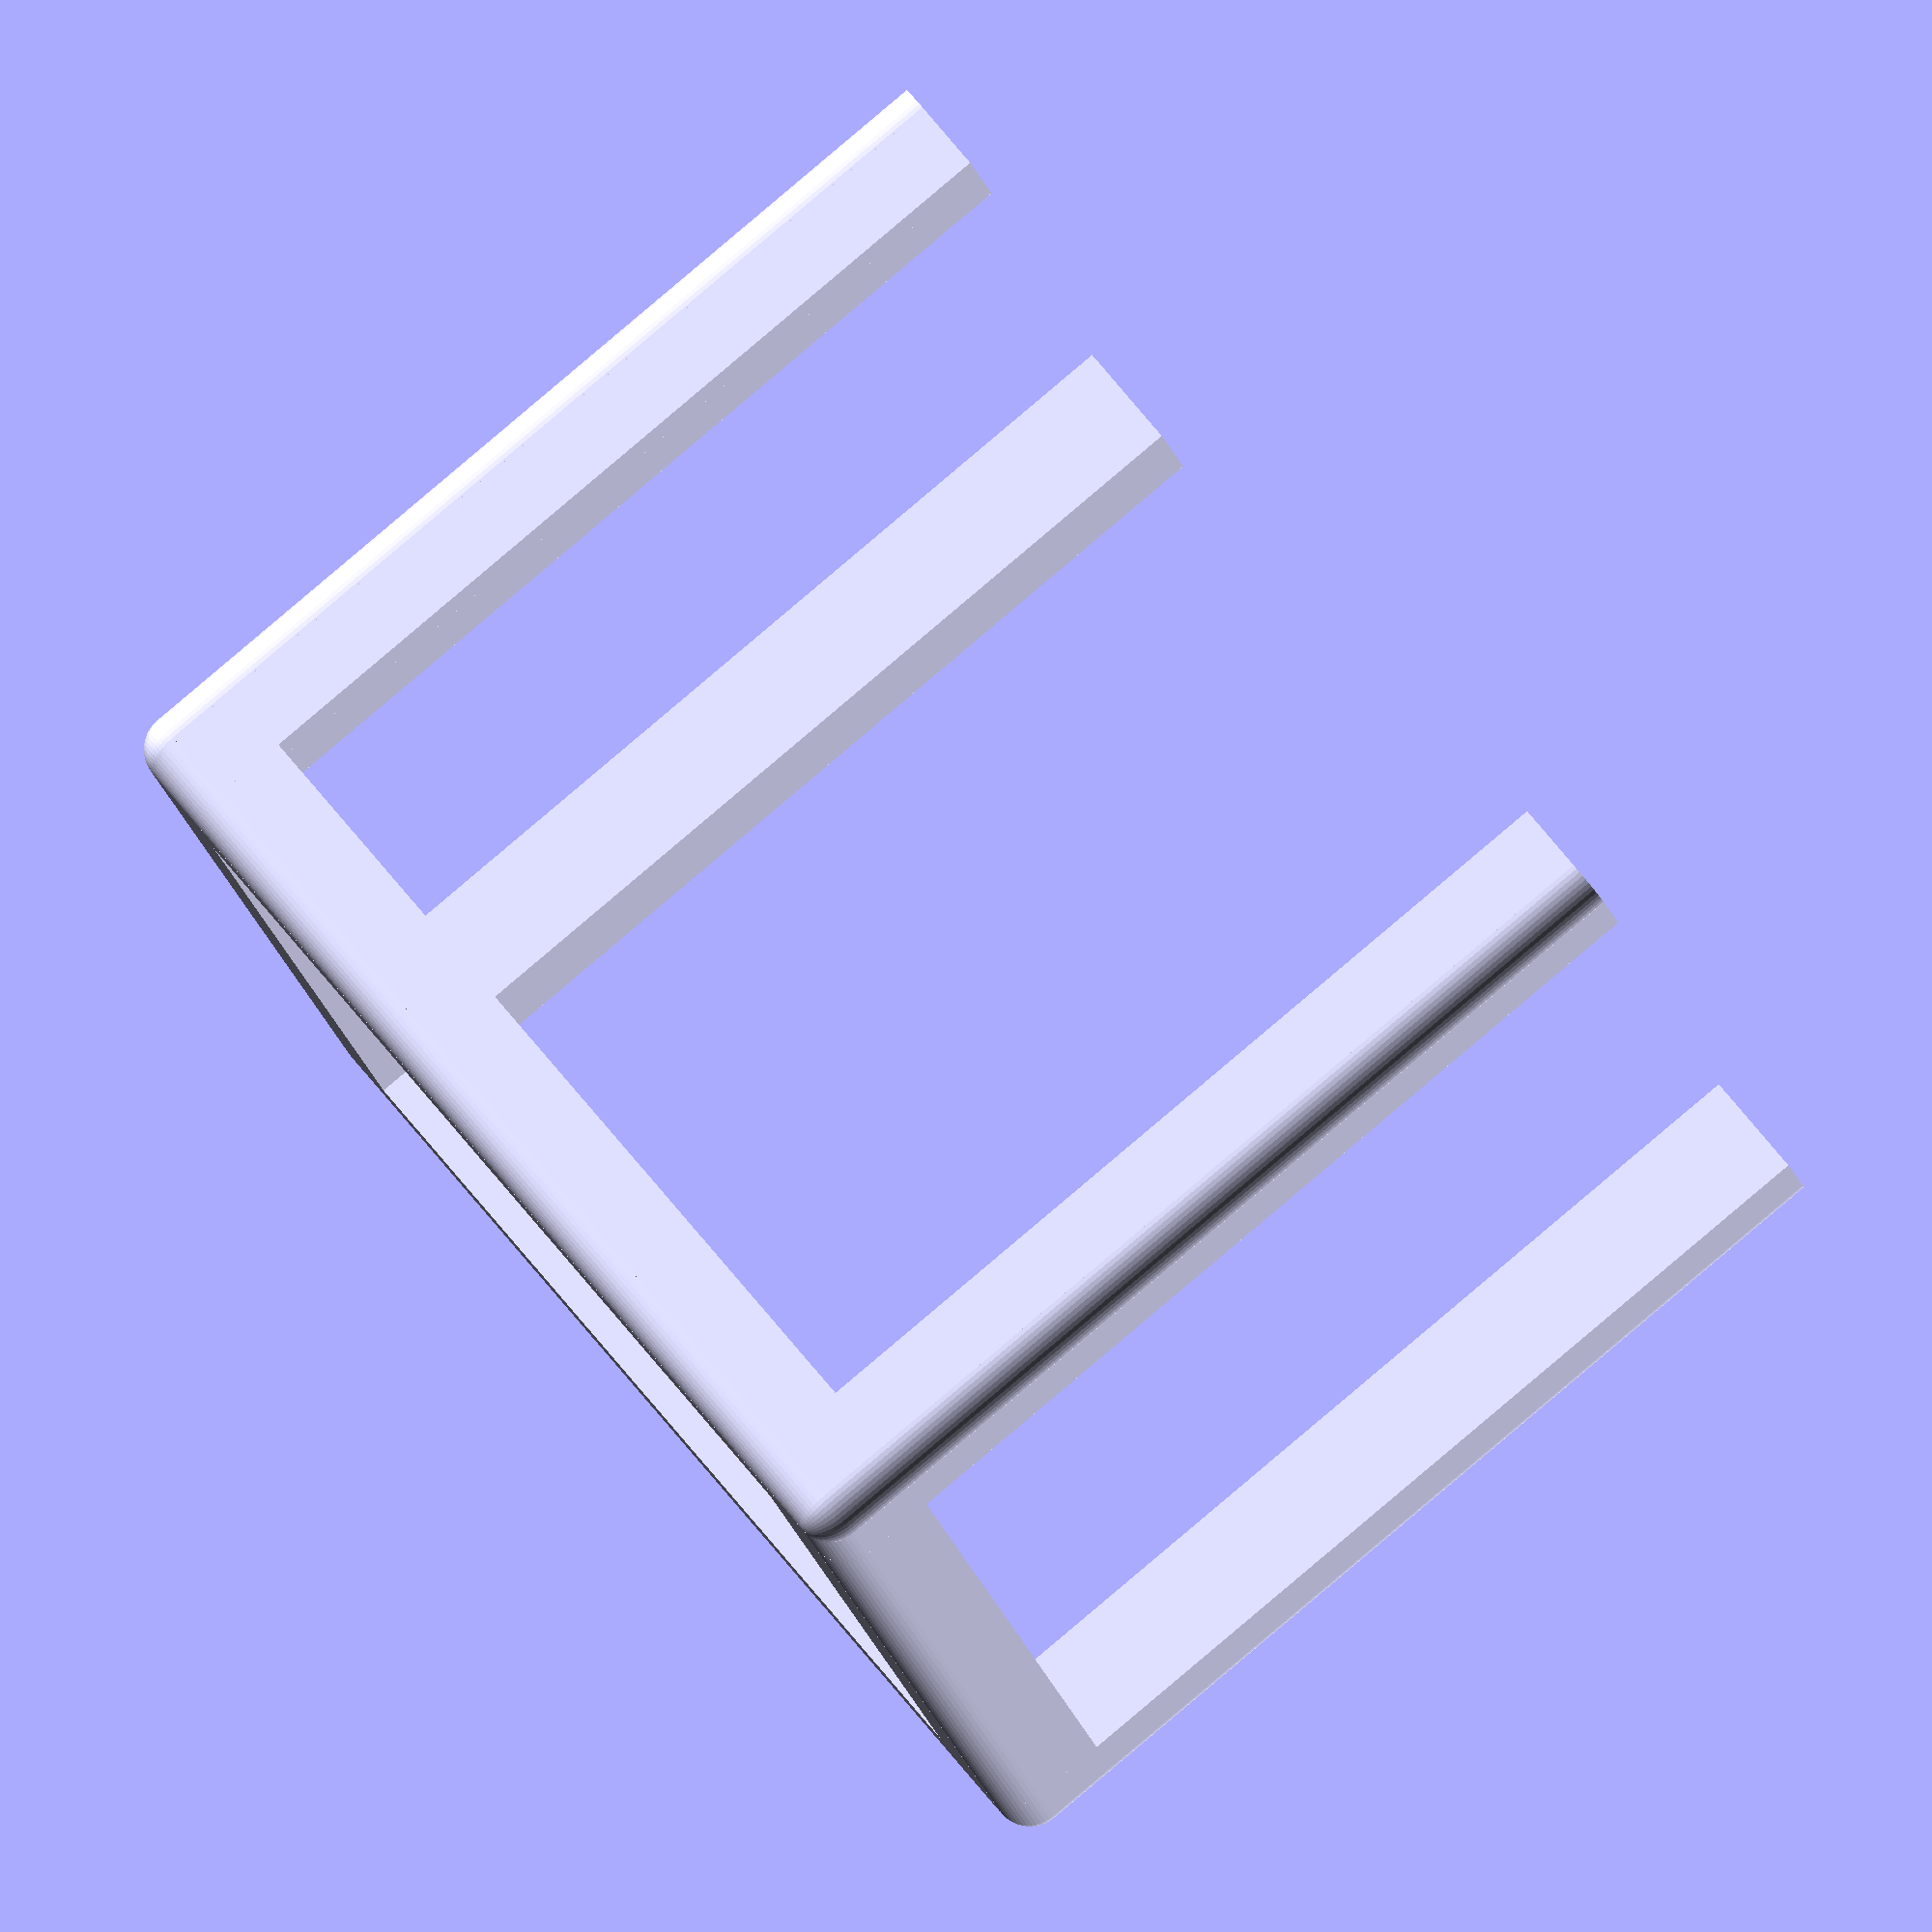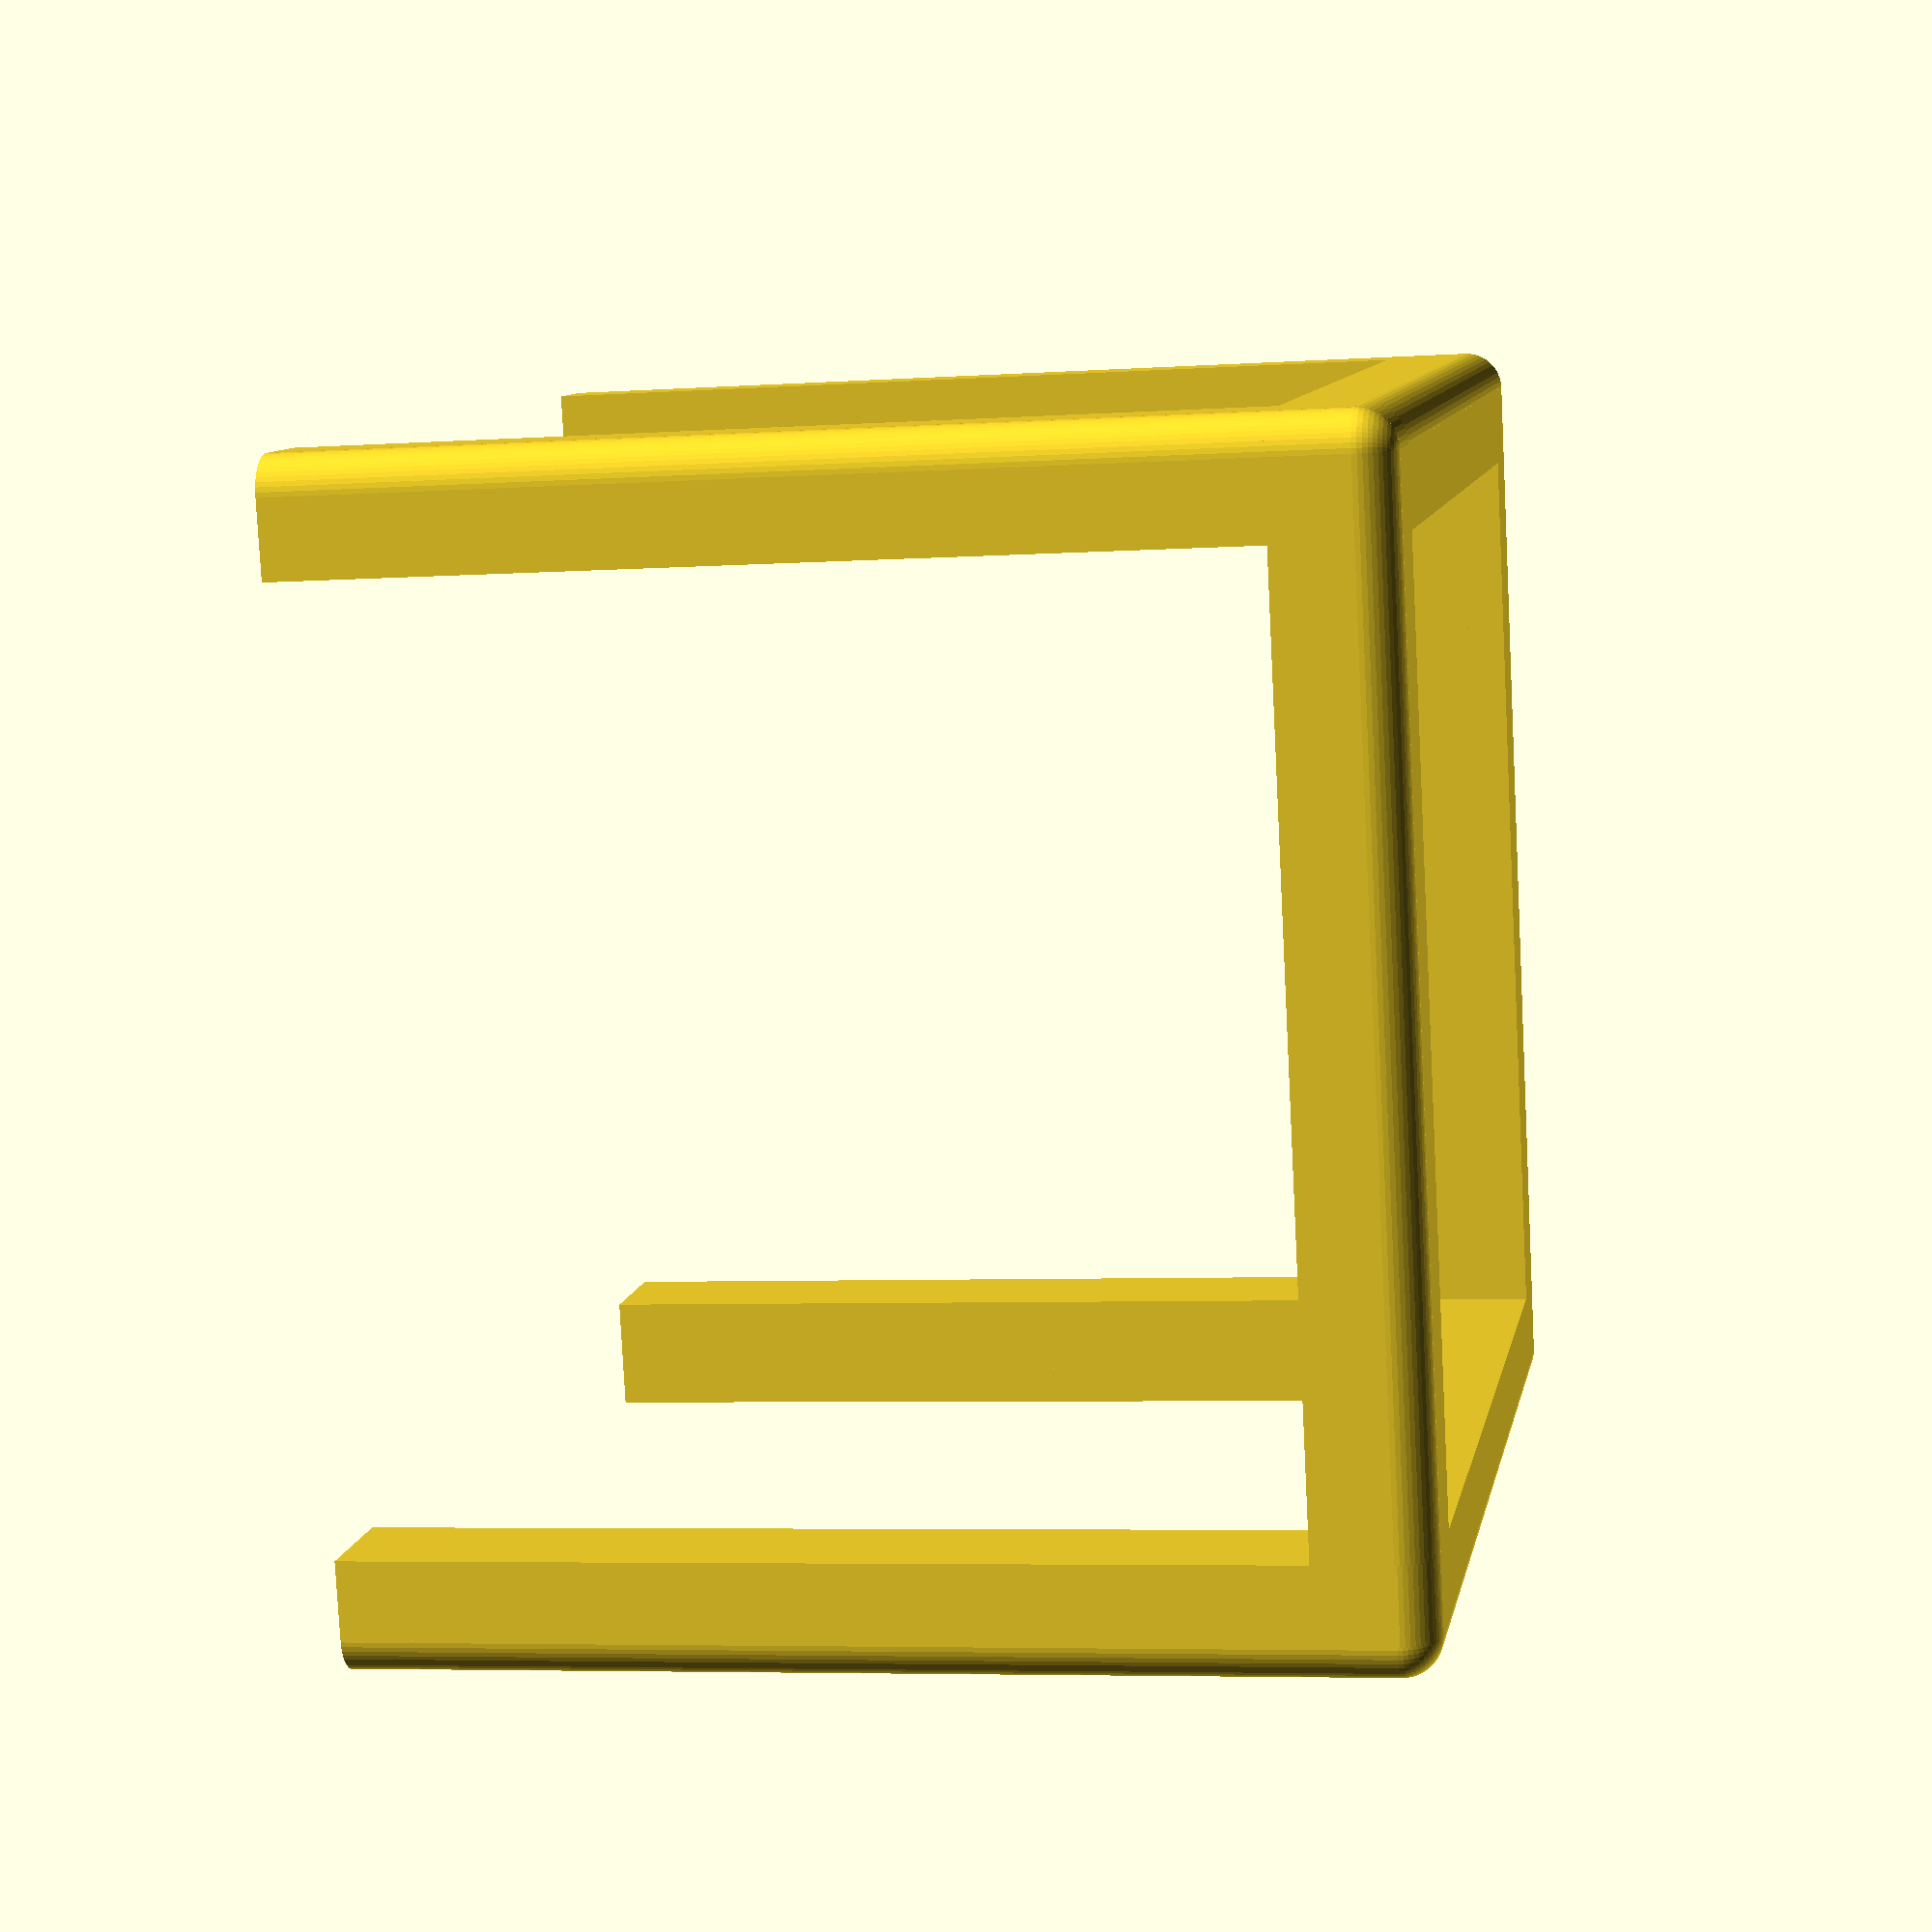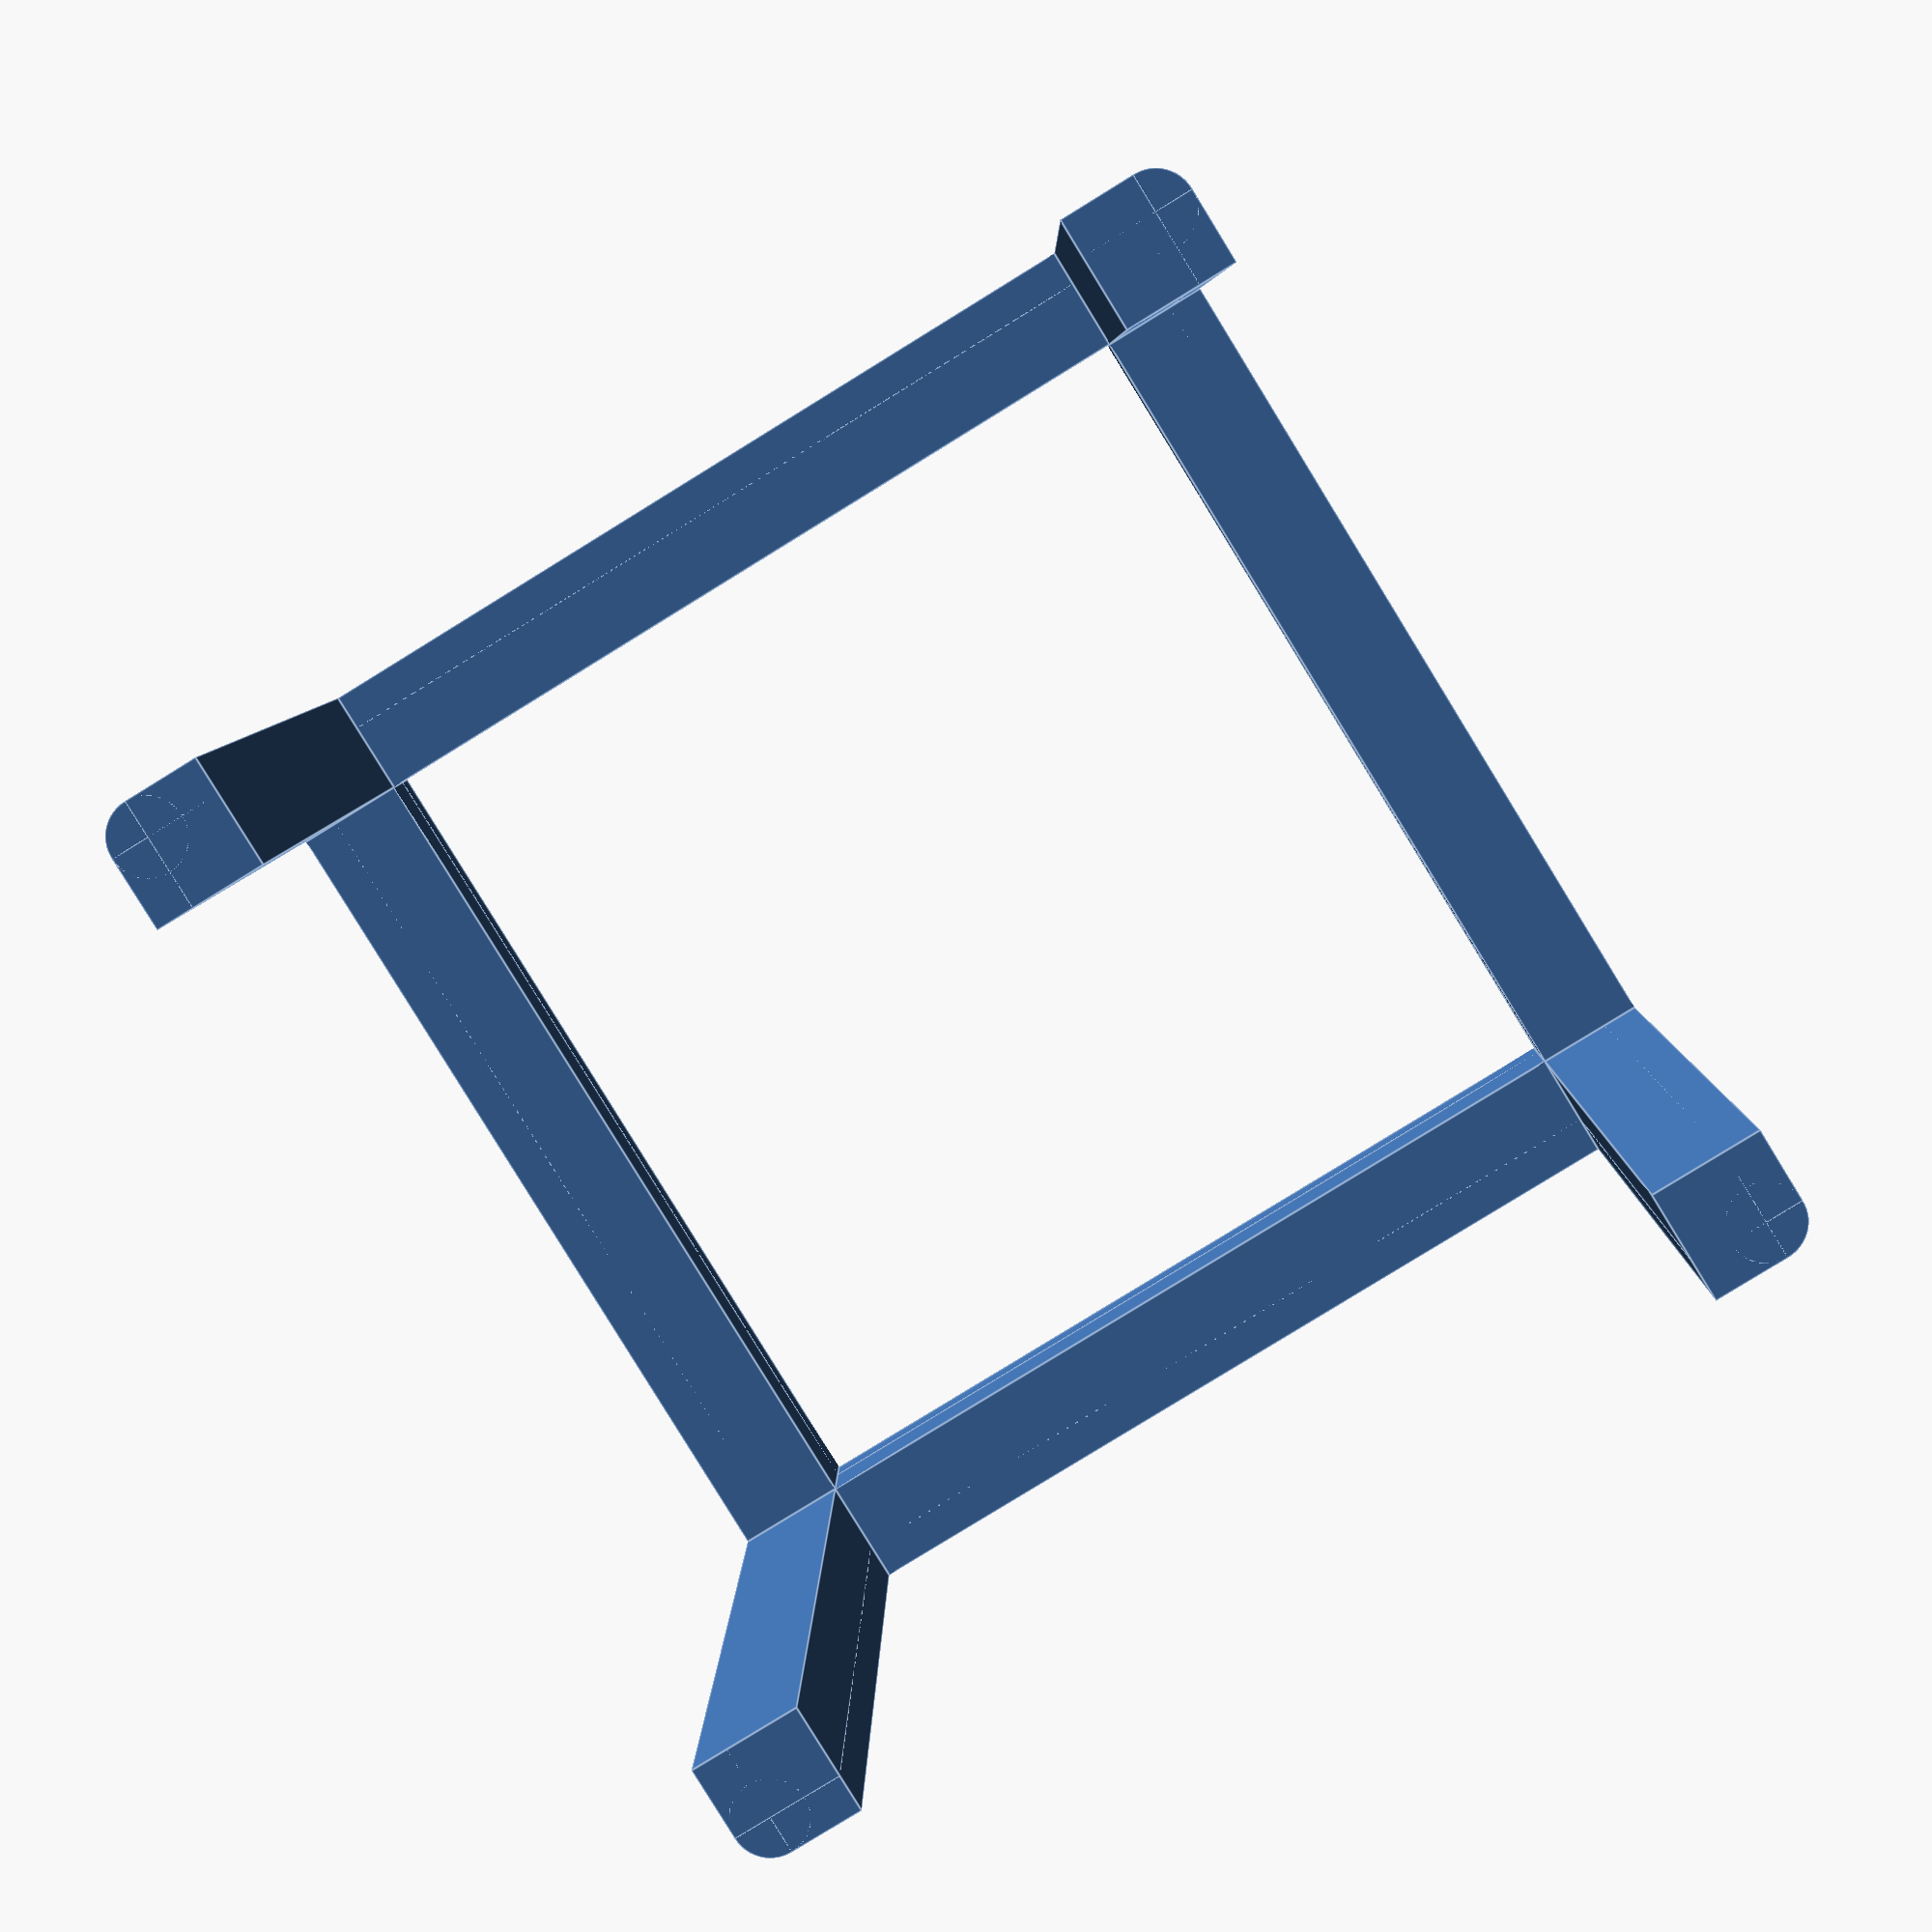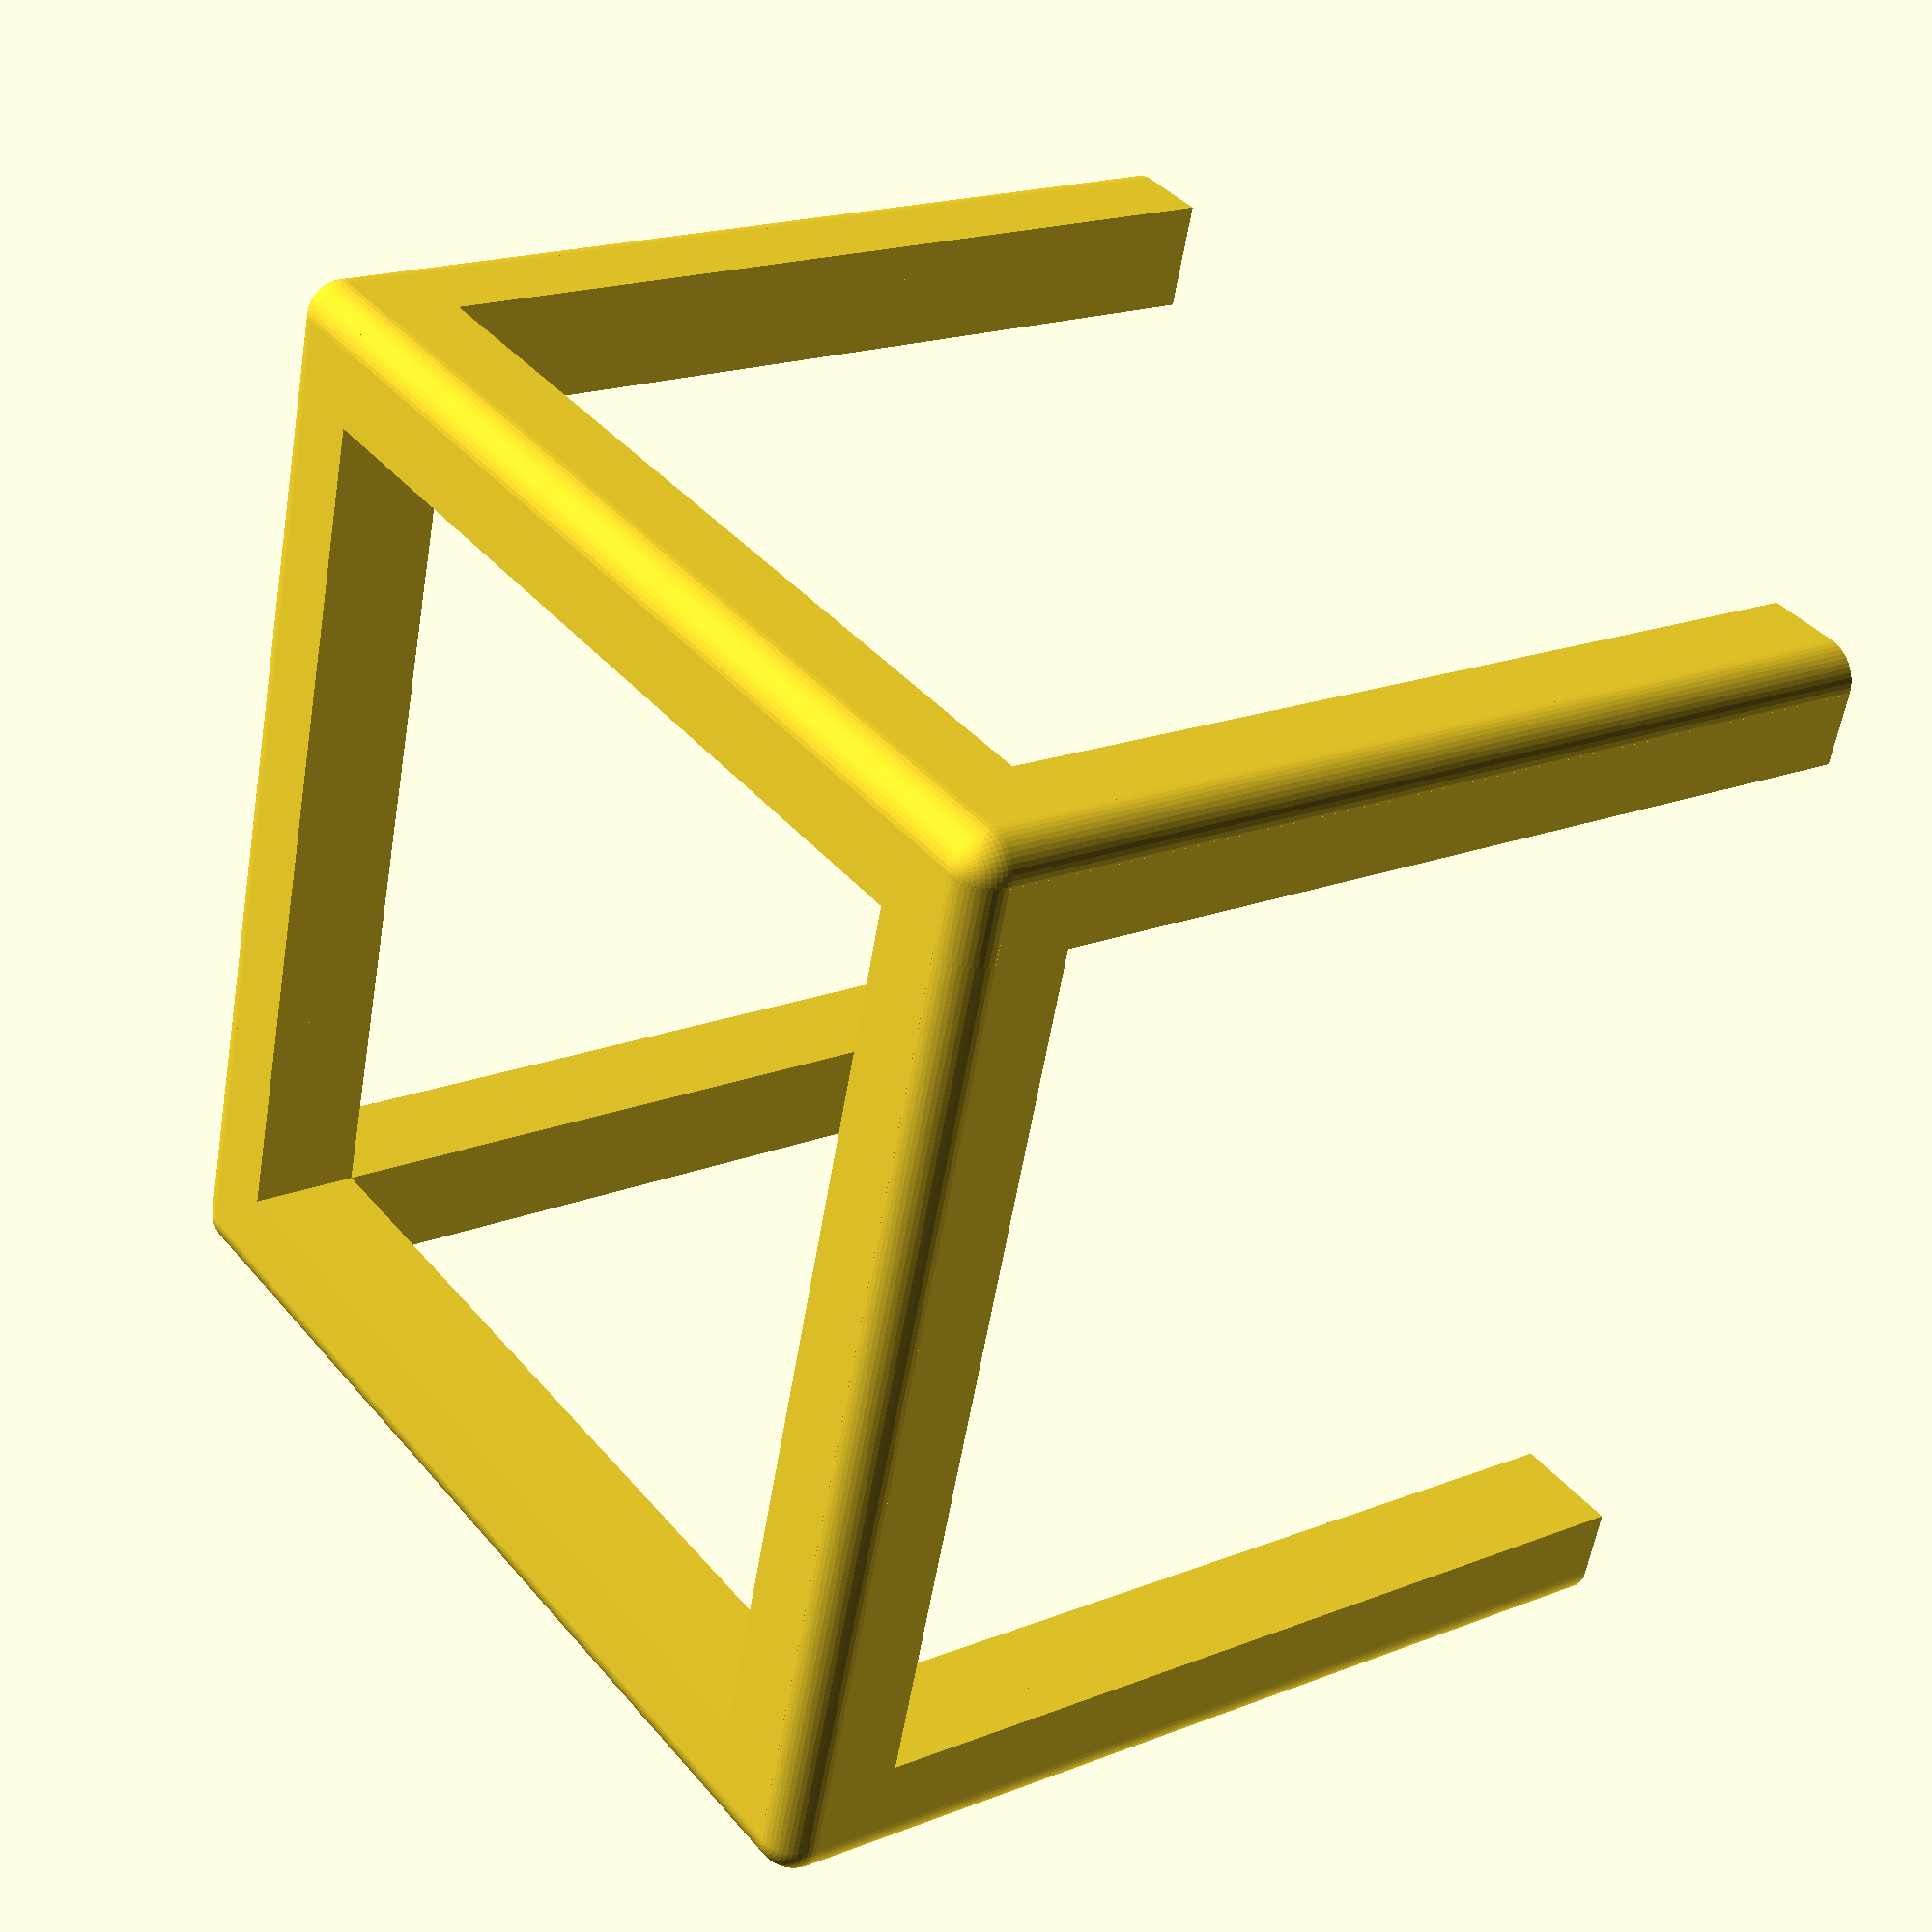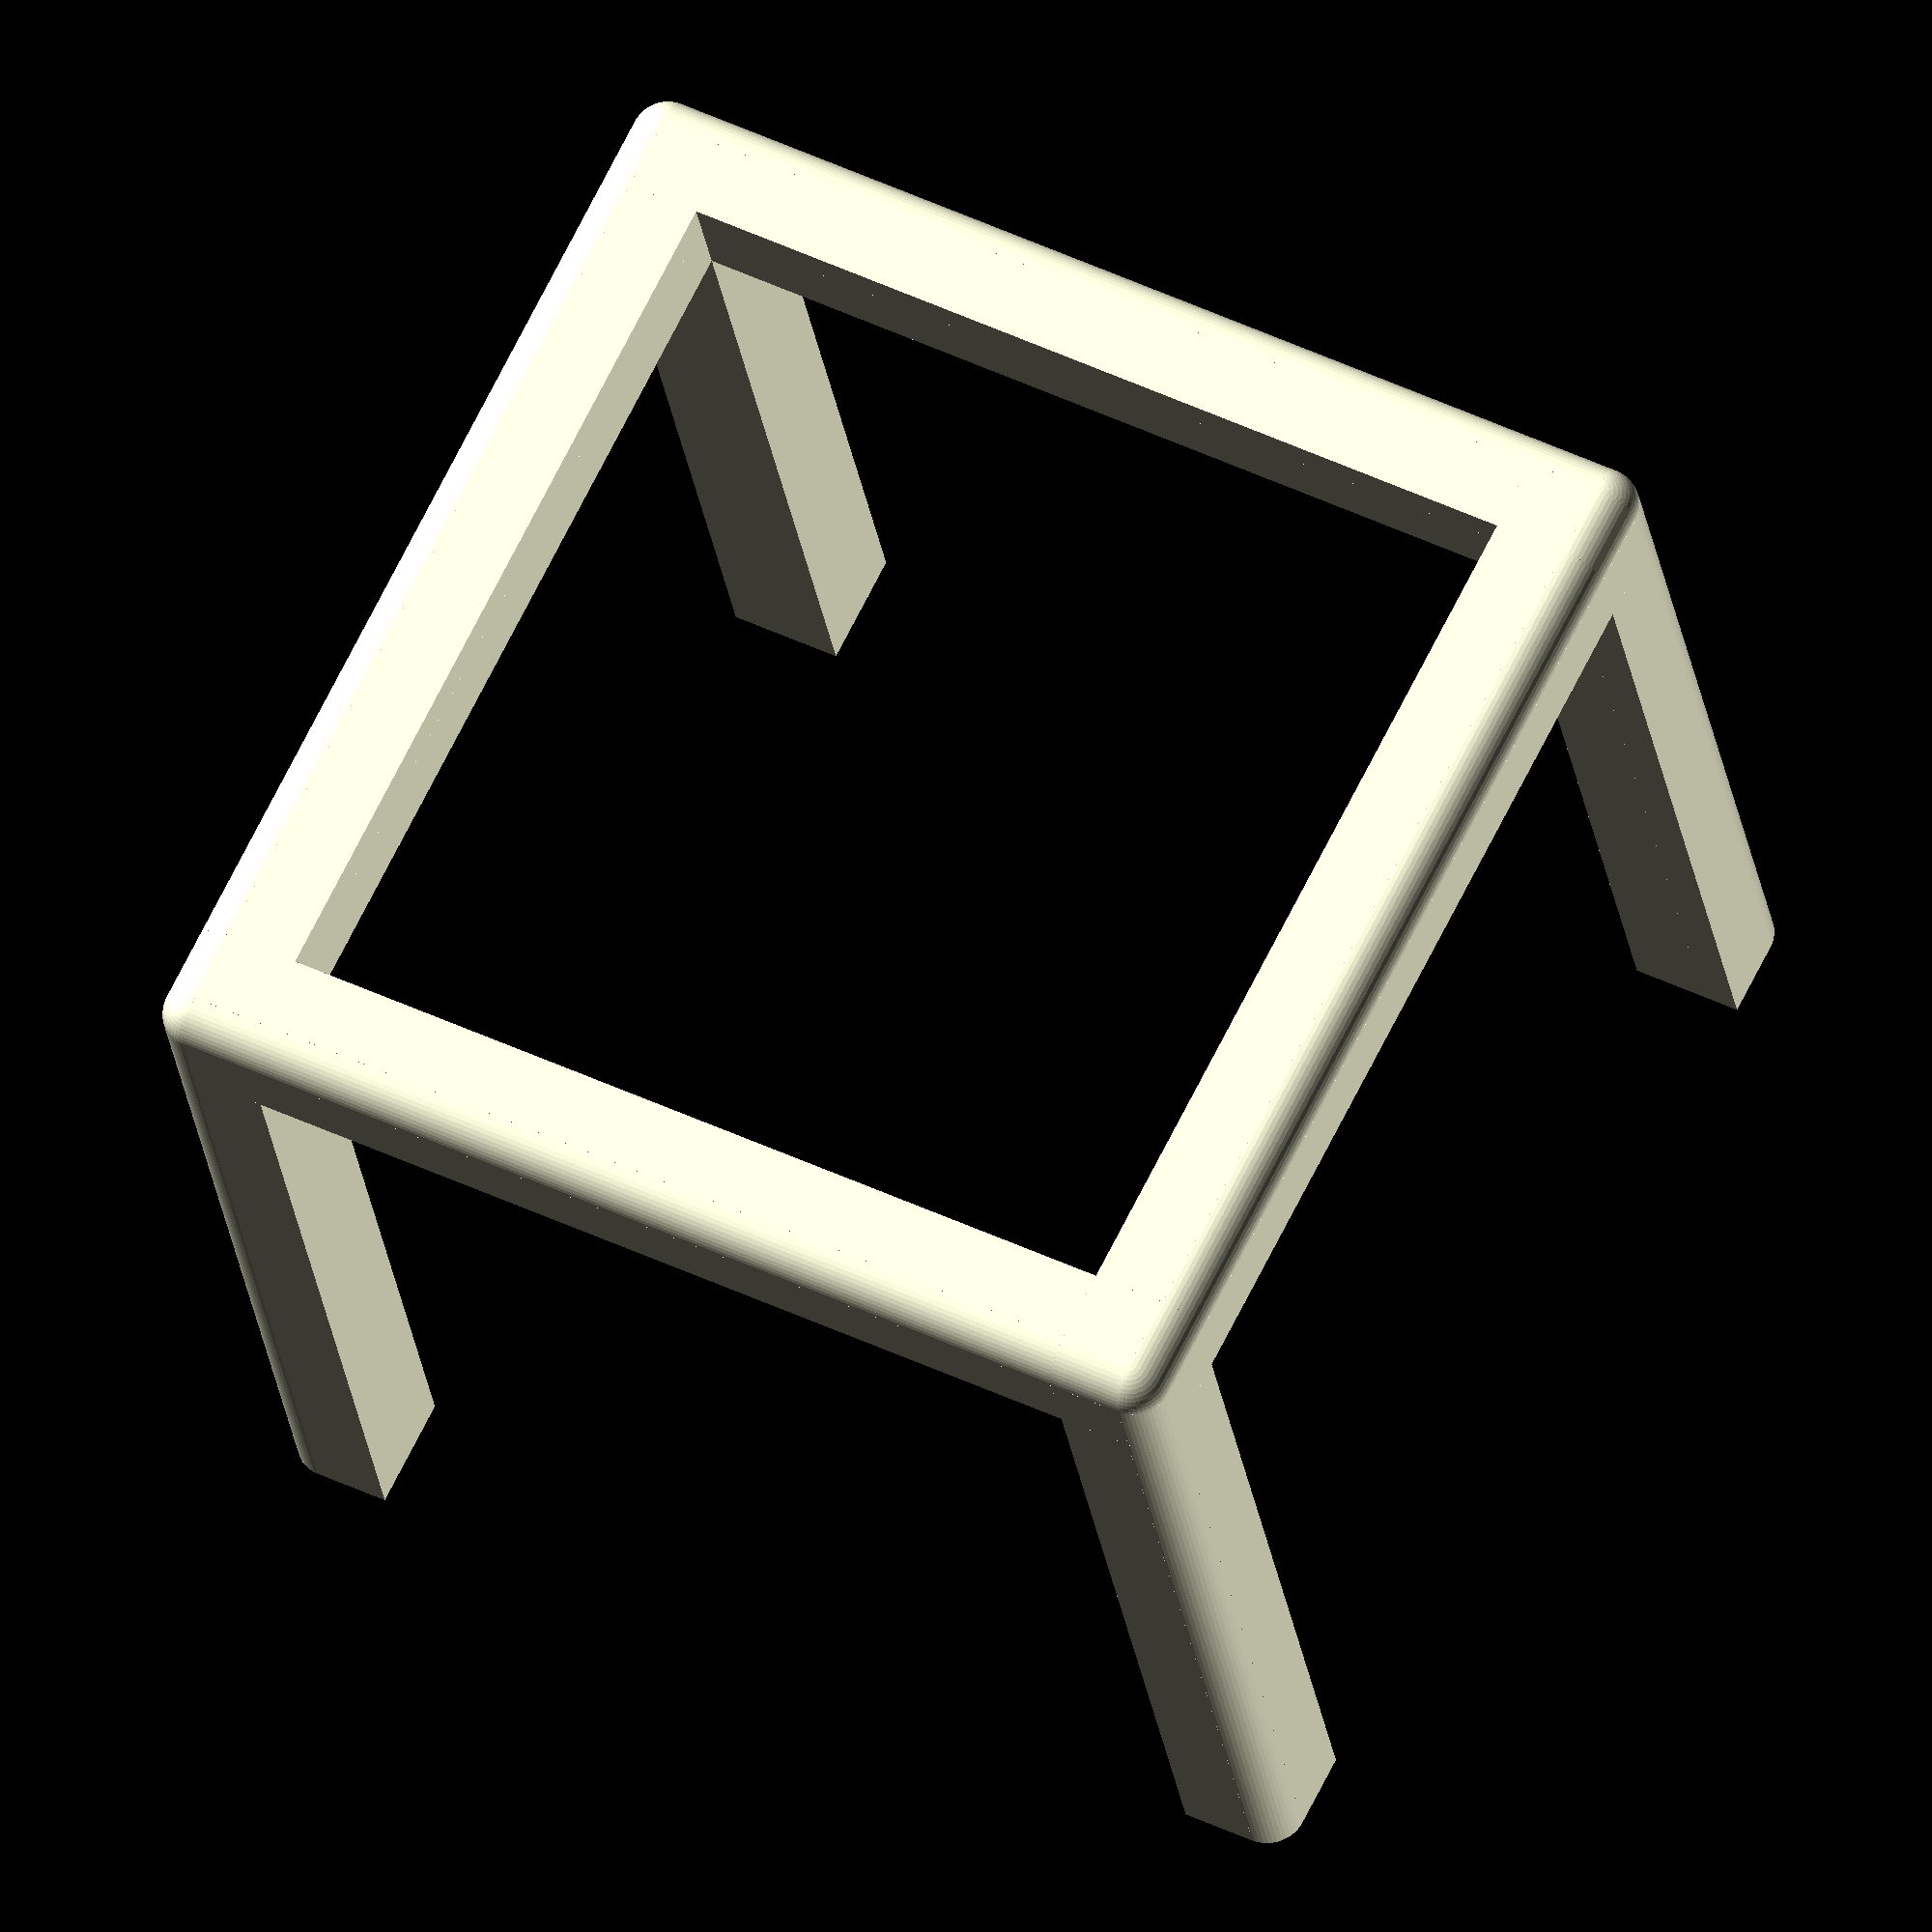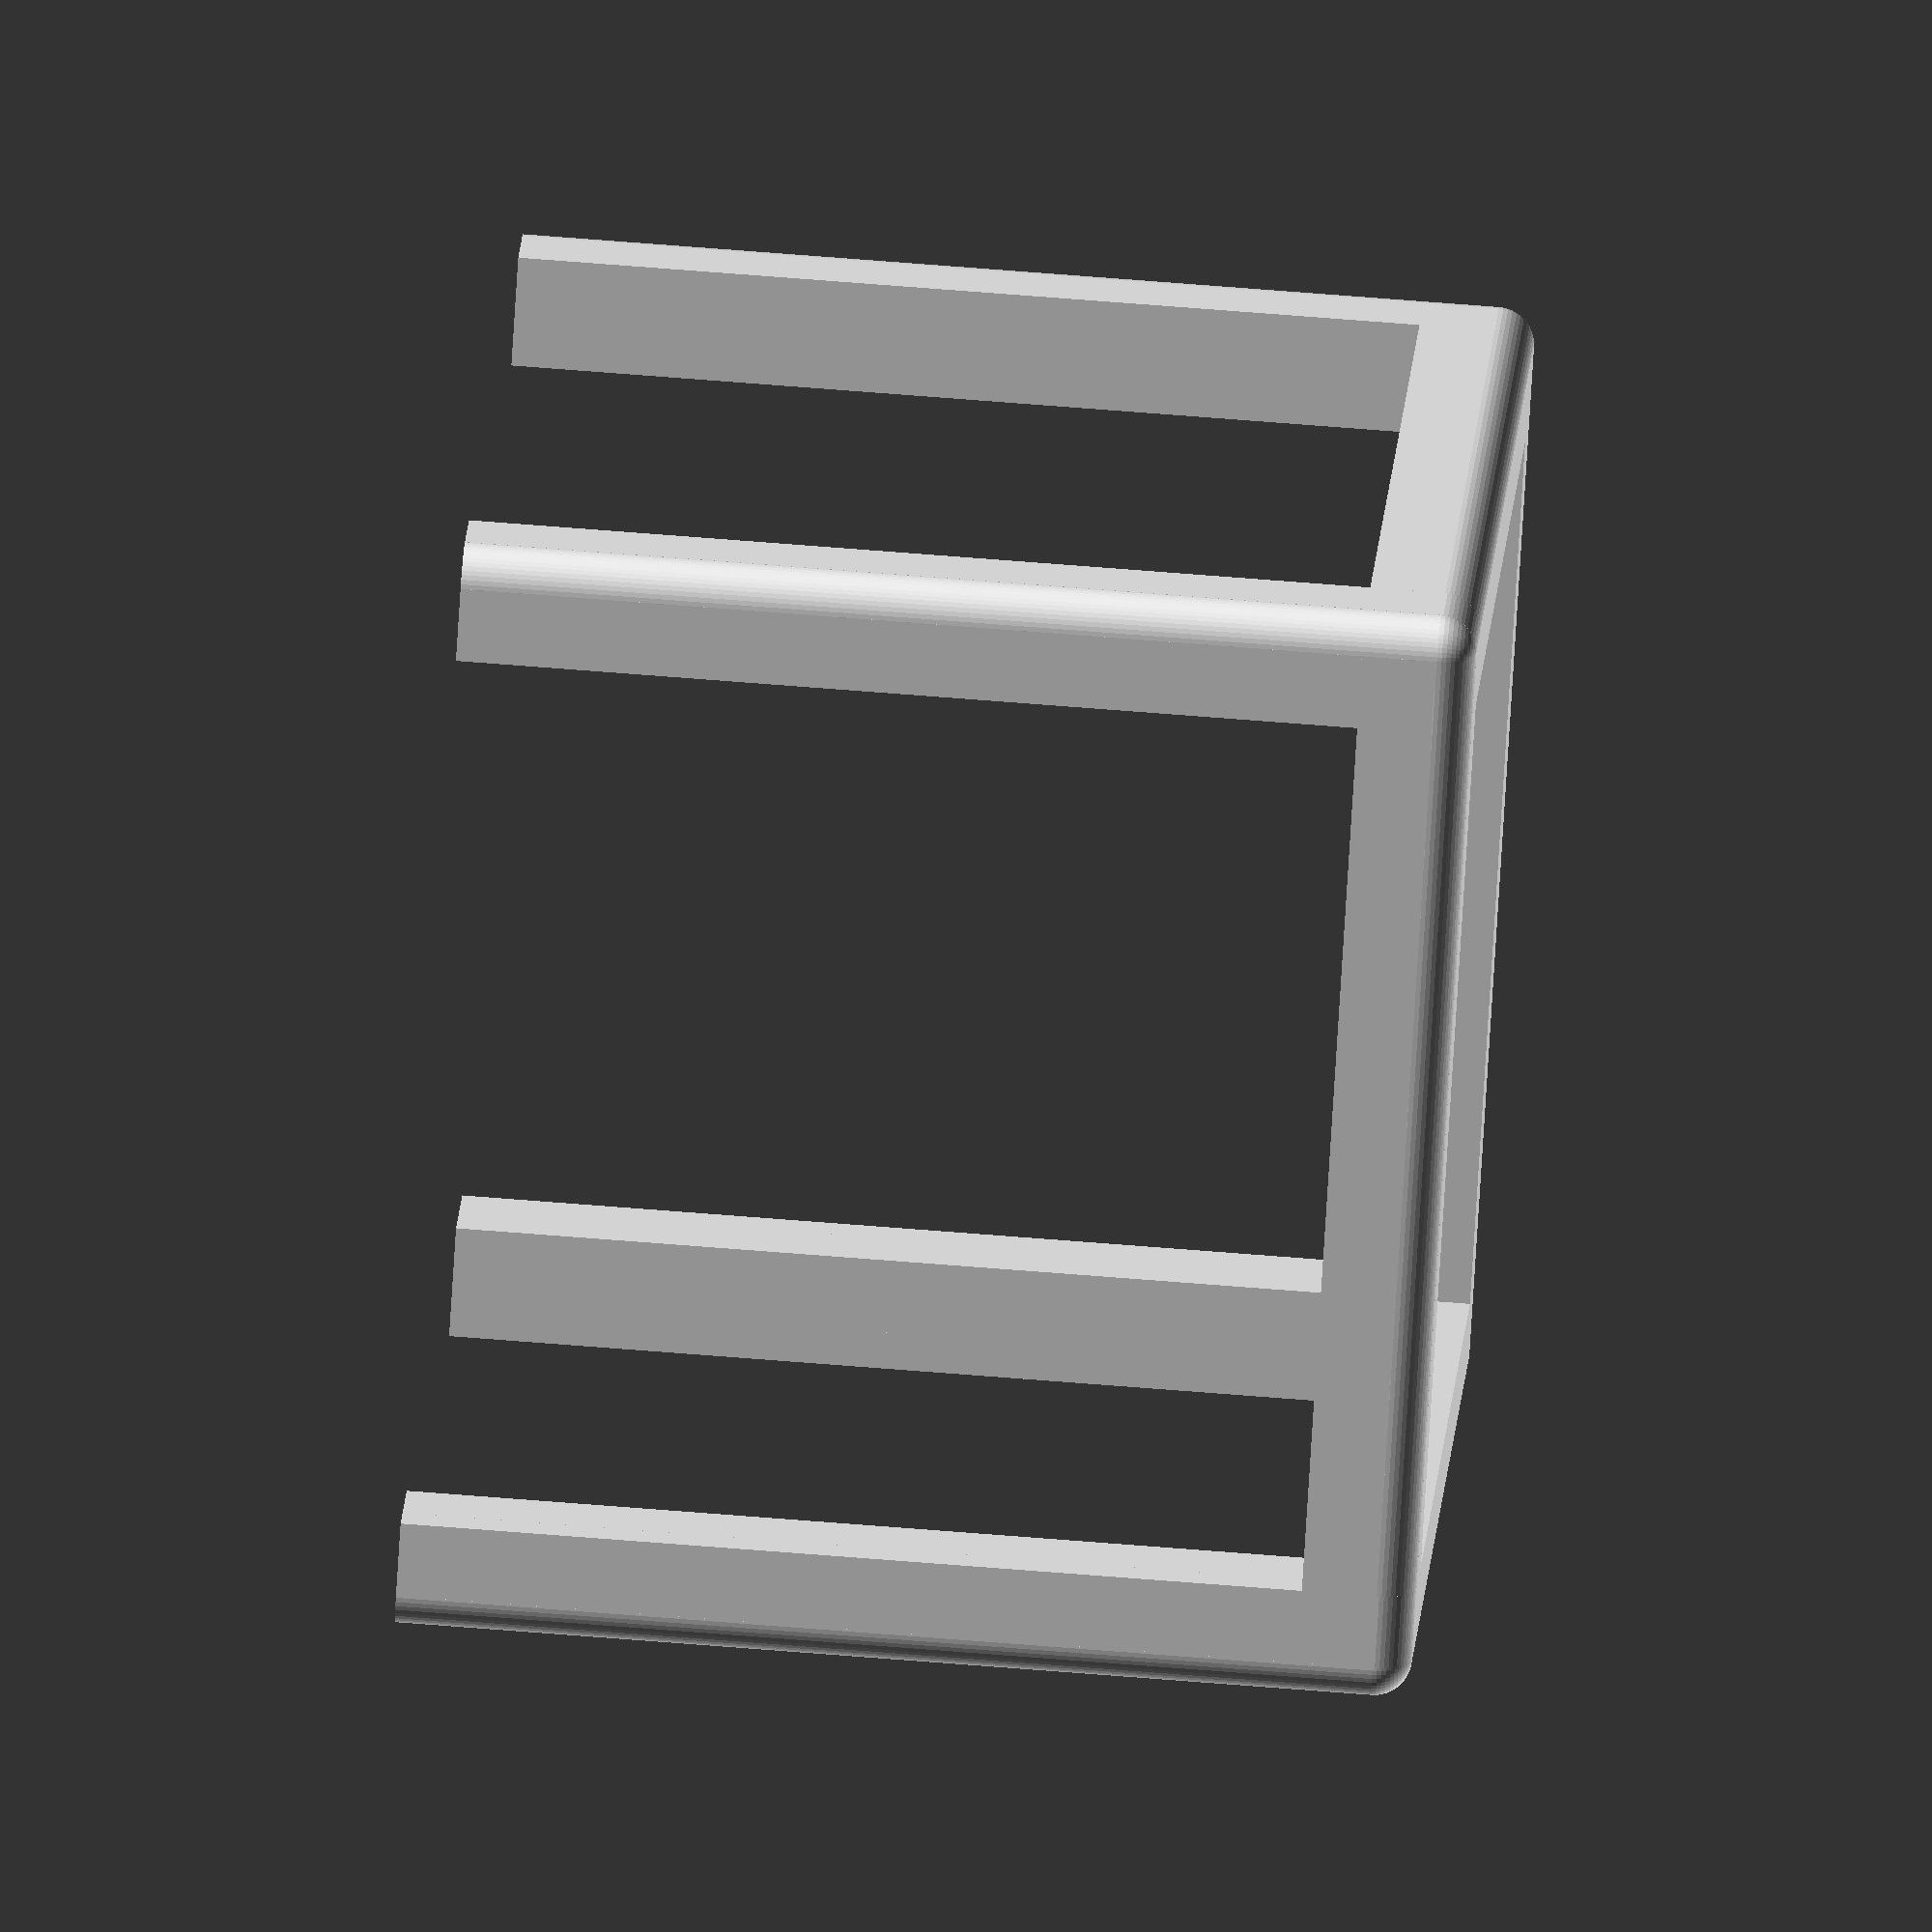
<openscad>
$fn=50;
eps=.001;

a=40;
b=5;

crv=1/3;

basecube();

//strebenz();

module basecube() {
    tripod();
translate([a+2*b,0,0])rotate([0,0,90])tripod();
translate([a+2*b,a+2*b,0])rotate([0,0,180])tripod();
translate([0,a+2*b,0])rotate([0,0,270])tripod();
}

module tripod() {
    corner();
    translate([0,0,b])strebenz();
    translate([0,b,0])strebeny();
    translate([b,0,0])strebenx();
    //translate([a+2*b,0,0])rotate([0,0,90])corner();
}

// Streben
module strebenz() {
    tmp=b*crv;
    union() {
        translate([tmp,tmp,0])cylinder(r=tmp,h=a);
        translate([tmp,0,0])cube([b-tmp,b,a]);
        translate([0,tmp,0])cube([b,b-tmp,a]);
    }
}

module strebenx() {
    rotate([0,0,90])rotate([90,0,0])strebenz();
}

module strebeny() {
    translate([0,a,0])rotate([90,0,0])strebenz();
}

// Ecke
module corner() {
    tmp=b*crv;
    union() {
        translate([tmp,tmp,tmp])sphere(r=b*crv);
        
        translate([tmp,tmp,tmp])cylinder(r=tmp,h=b-tmp);
        translate([tmp,0,tmp])cube([b-tmp,b,b-tmp]);
        translate([0,tmp,tmp])cube([b,b-tmp,b-tmp]);
        
        translate([tmp,tmp,tmp])rotate([0,90,0])cylinder(r=tmp,h=b-tmp);
        translate([tmp,tmp,tmp])rotate([-90,0,0])cylinder(r=tmp,h=b-tmp);
        translate([tmp,tmp,0])cube([b-tmp,b-tmp,b]);
    }
}
</openscad>
<views>
elev=272.7 azim=107.0 roll=229.9 proj=o view=wireframe
elev=185.8 azim=15.2 roll=78.7 proj=p view=solid
elev=353.5 azim=238.4 roll=0.7 proj=p view=edges
elev=341.2 azim=253.9 roll=233.1 proj=p view=solid
elev=206.2 azim=63.4 roll=352.1 proj=o view=solid
elev=114.7 azim=131.7 roll=85.3 proj=o view=solid
</views>
